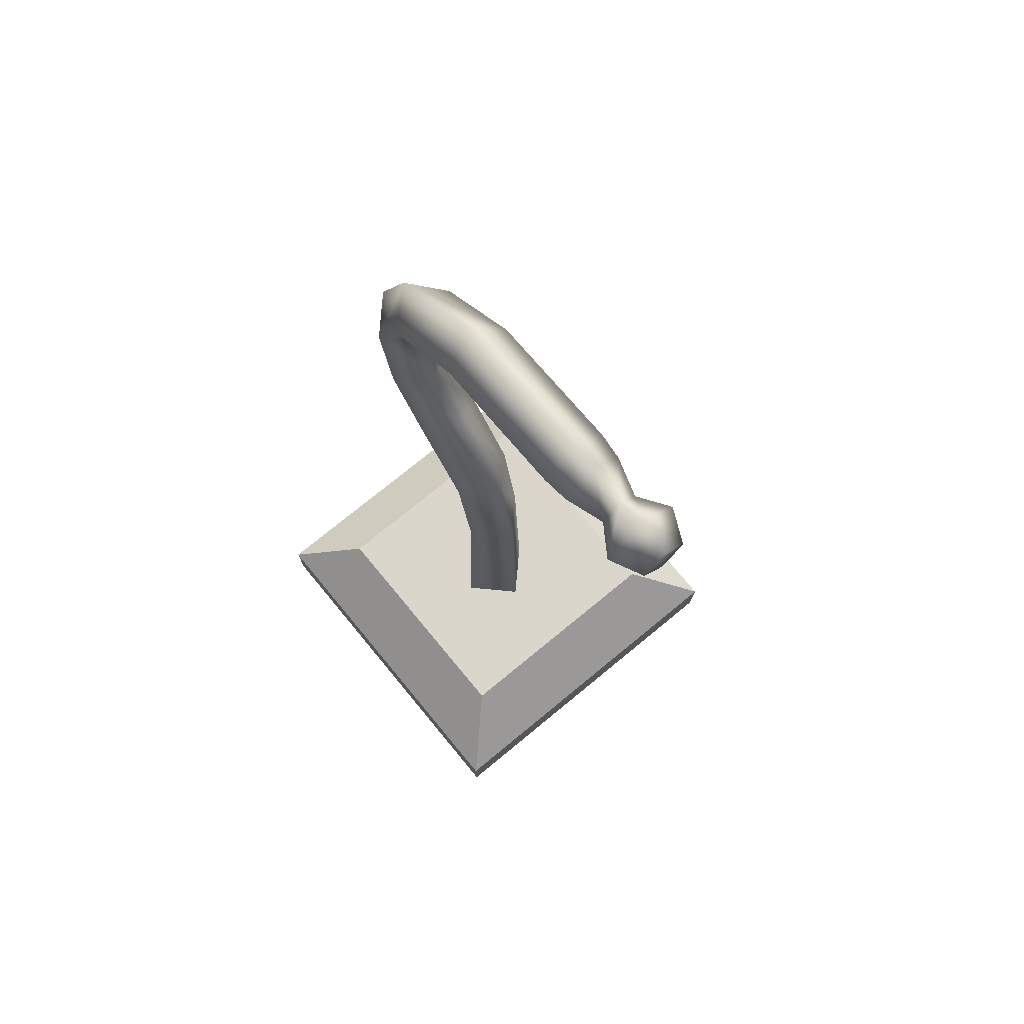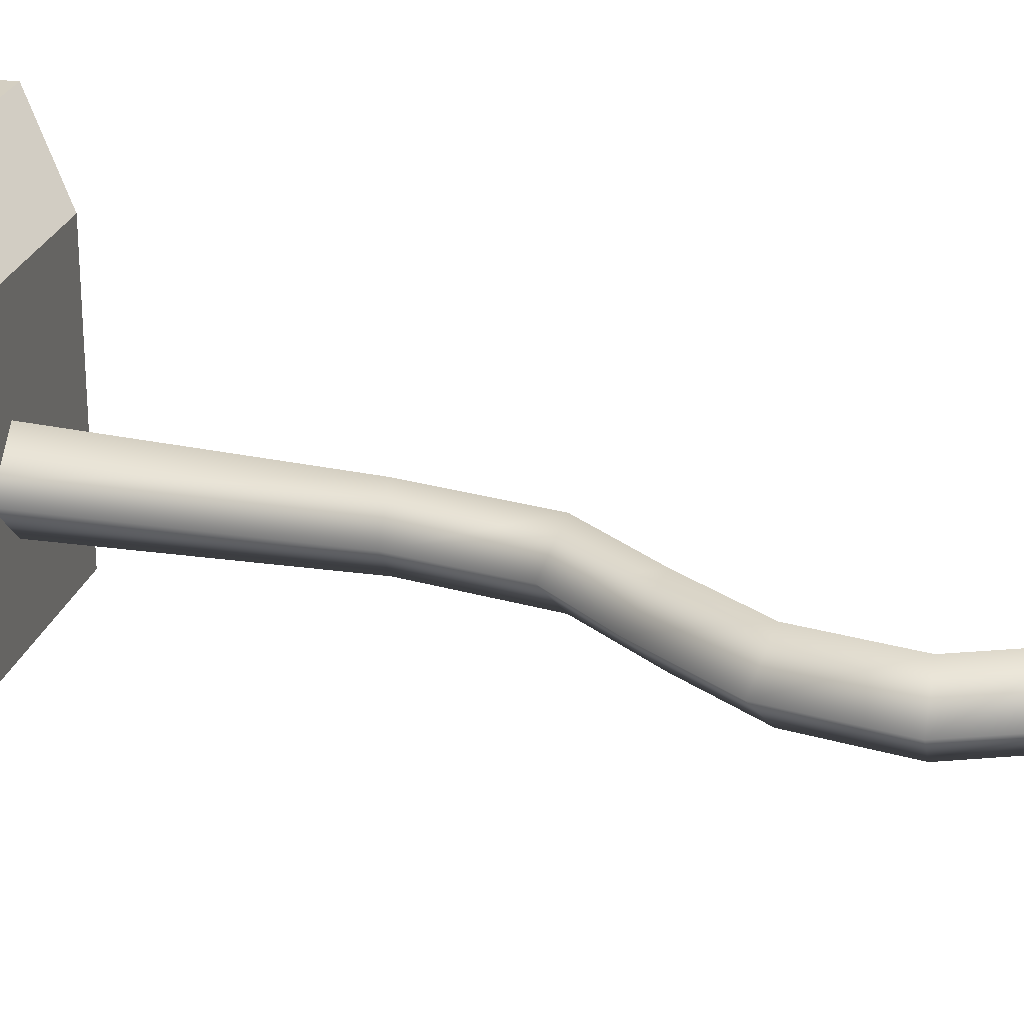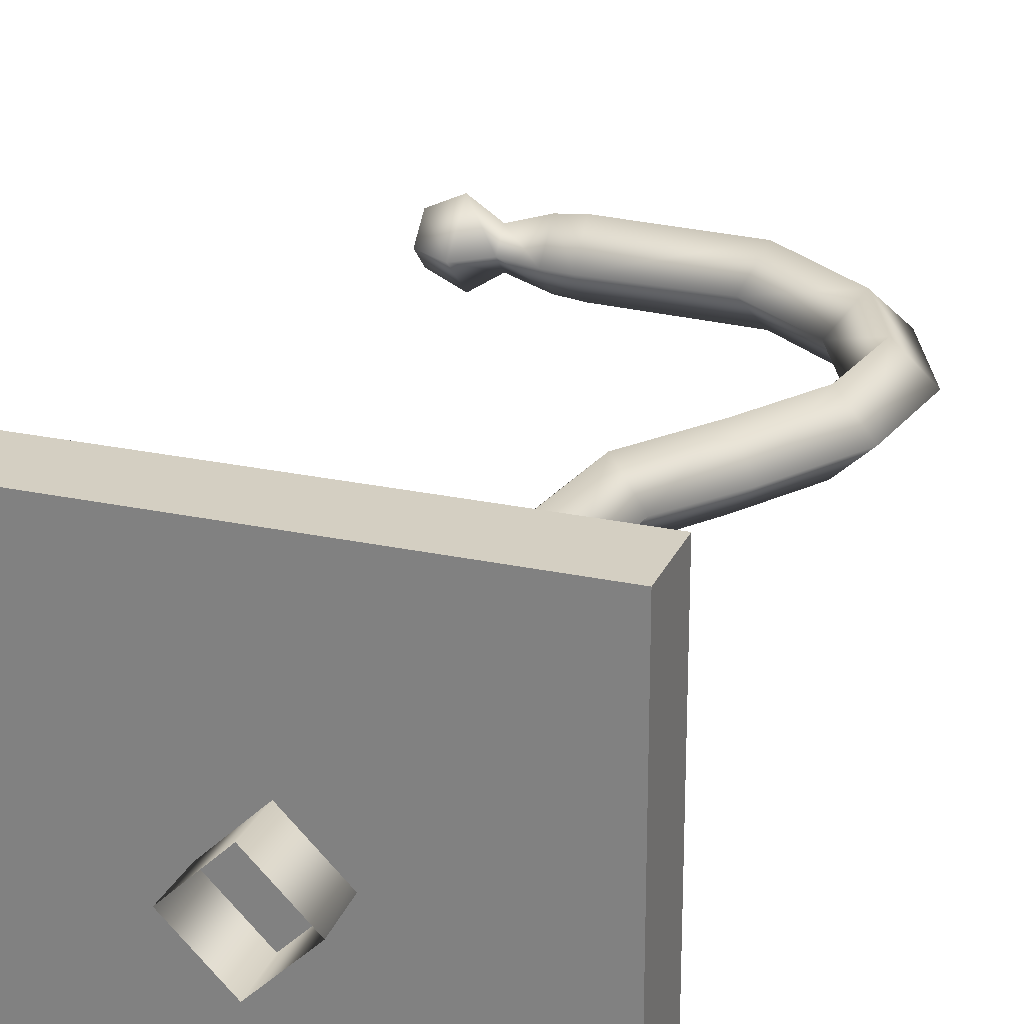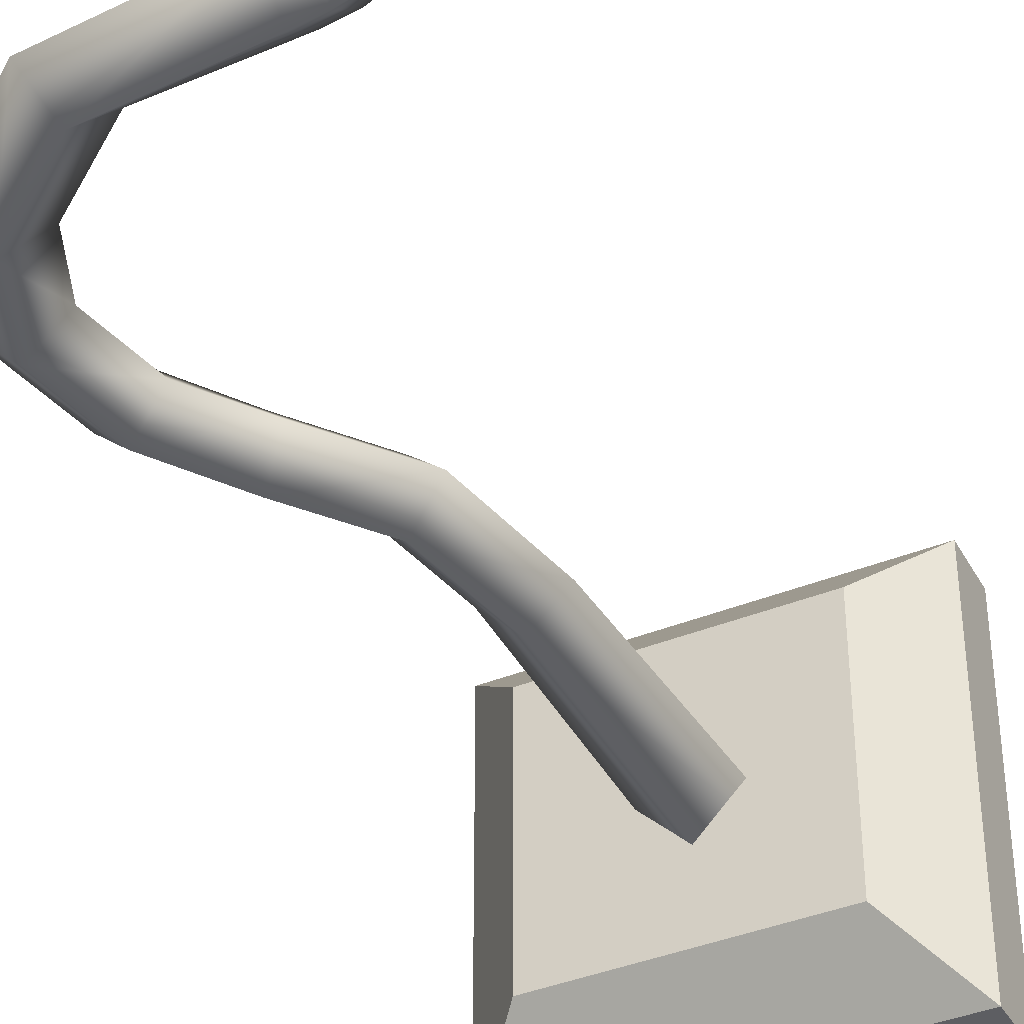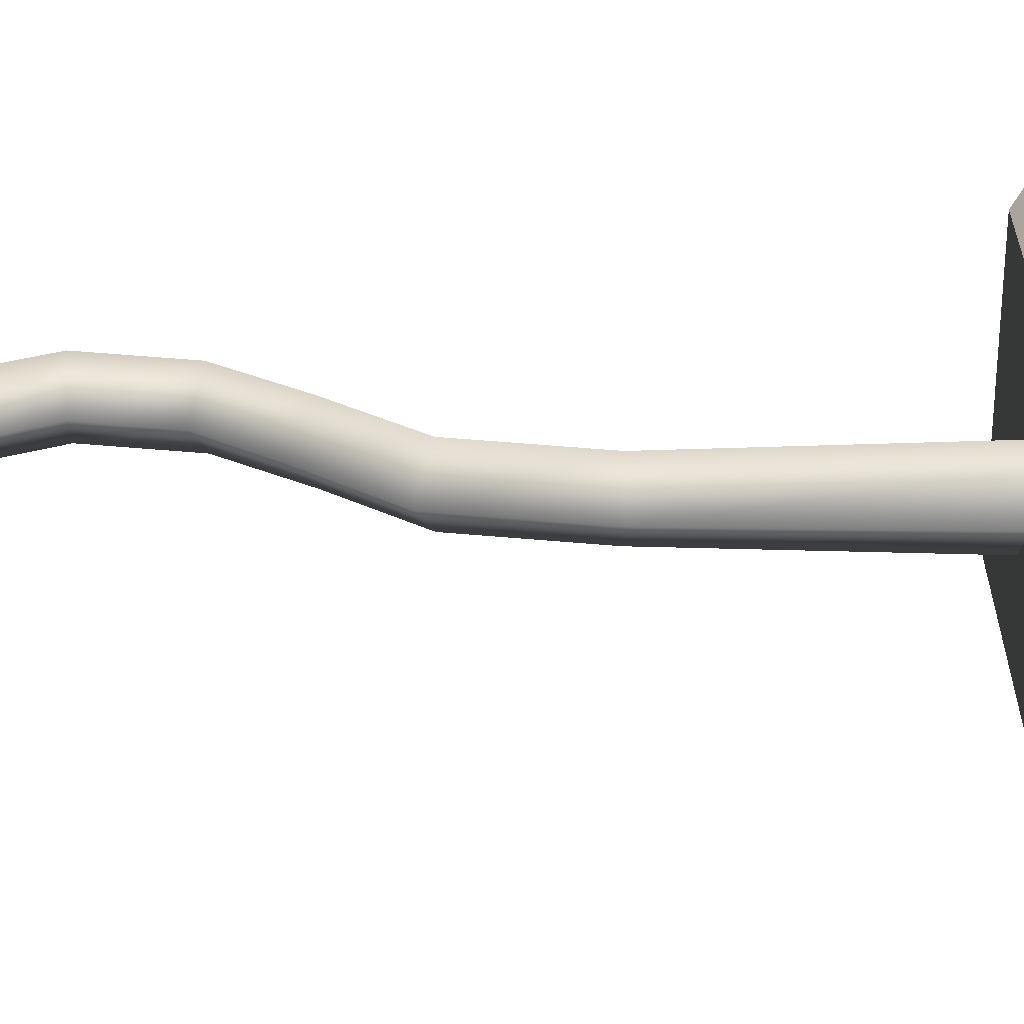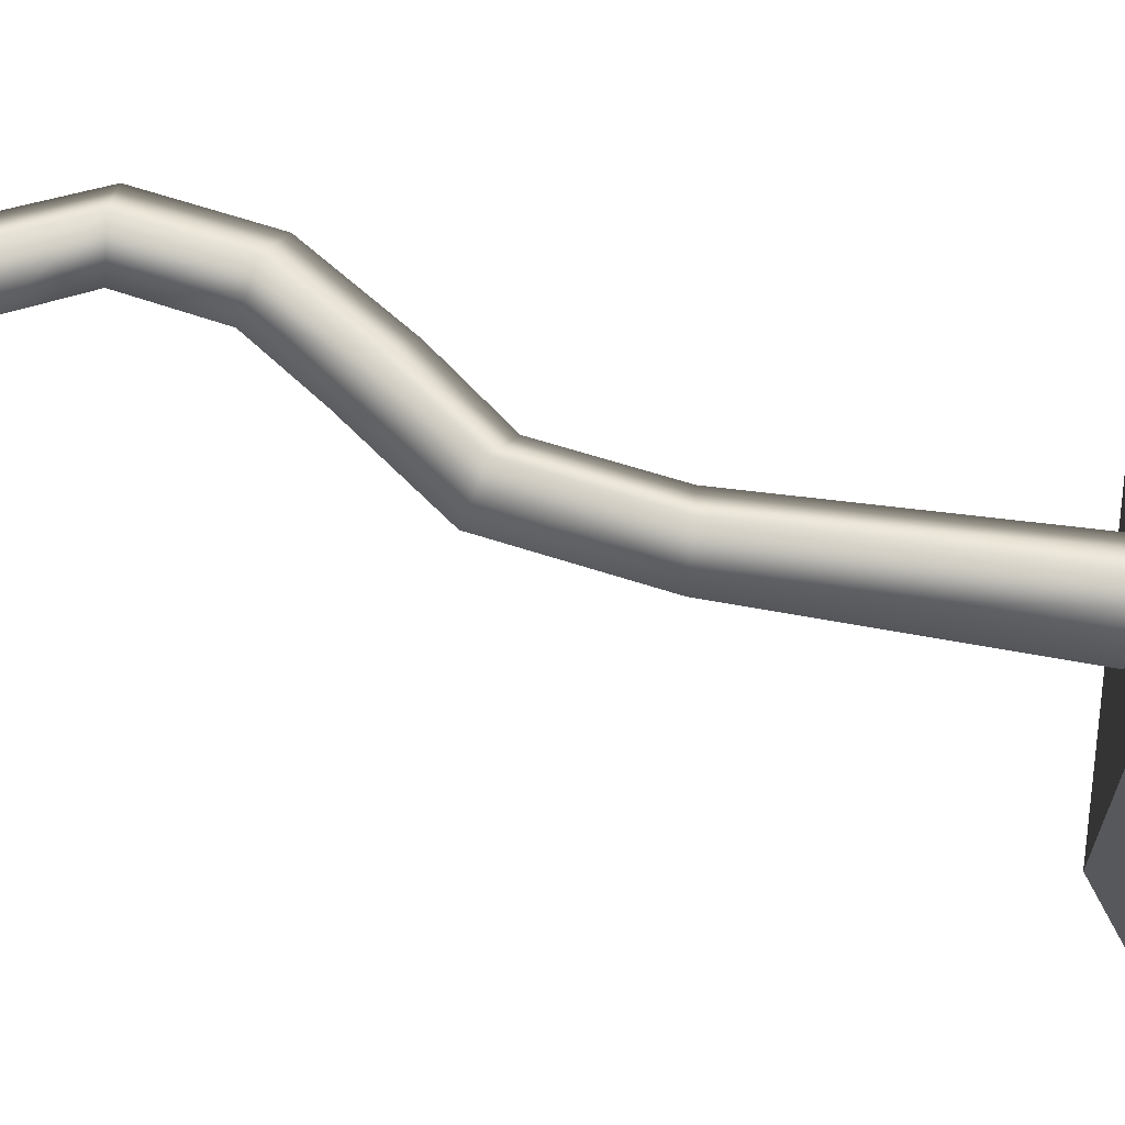
<metadata>
{"format":"obj","ext":"obj","renderer":"f3d","projection":"perspective","resolution":1024,"background":"white","views":[{"elev":73.5,"azim":-129.5,"up":"+Y"},{"elev":25.8,"azim":105.7,"up":"+Z"},{"elev":25.0,"azim":19.3,"up":"+Z"},{"elev":-39.1,"azim":-152.9,"up":"+Z"},{"elev":29.7,"azim":-90.4,"up":"+Z"},{"elev":67.9,"azim":-81.5,"up":"+Z"}]}
</metadata>
<code>
g changing screen bell stand
v 0.1993 2.333 -0.0007243
v 0.158 2.255 0.08475
v -0.187 2.275 0.08466
v -0.1883 2.361 -0.0007166
v 0.1578 2.255 -0.08554
v -0.1869 2.275 -0.08547
v -0.2517 2.275 -0.07831
v -0.2517 2.353 -0.0006869
v -0.3457 2.275 -0.04818
v -0.2517 2.276 0.07749
v -0.3454 2.323 -0.0005783
v -0.3457 2.276 0.04737
v 0.204 1.01 -0.0007014
v 0.1193 -0.02863 -0.1149
v 0.2342 -0.02863 -0.0008183
v 0.1217 1.004 -0.08441
v 0.2438 1.264 -0.0006931
v 0.1686 1.294 -0.08467
v 0.3698 1.424 -0.000712
v 0.3064 1.481 -0.08461
v 0.5088 1.637 -0.0007193
v 0.4255 1.665 -0.08488
v 0.5513 1.895 -0.0007226
v 0.4626 1.889 -0.08514
v 0.4462 2.142 -0.0007223
v 0.3767 2.087 -0.08525
v 0.1993 2.333 -0.0007243
v 0.1578 2.255 -0.08554
v -0.3455 2.228 -0.0002361
v -0.4189 2.171 -3.176e-05
v -0.4189 2.276 0.09603
v -0.3457 2.276 0.04737
v -0.4187 2.38 -0.0007827
v -0.3454 2.323 -0.0005783
v -0.2517 2.275 -0.07831
v -0.3457 2.275 -0.04818
v -0.3455 2.228 -0.0002361
v -0.2518 2.198 -0.0001275
v -0.3457 2.276 0.04737
v -0.2517 2.276 0.07749
v -0.1869 2.275 -0.08547
v -0.1855 2.19 -0.0001024
v -0.187 2.275 0.08466
v 0.158 2.255 0.08475
v 0.1176 2.185 -0.0001229
v 0.3771 2.087 0.08446
v 0.1578 2.255 -0.08554
v 0.3132 2.037 -0.000118
v 0.3767 2.087 -0.08525
v -0.4189 2.275 -0.09684
v -0.5002 2.276 -0.05805
v -0.5005 2.218 -0.0002014
v -0.4189 2.171 -3.176e-05
v -0.5002 2.276 0.05724
v -0.4189 2.276 0.09603
v -0.3457 2.275 -0.04818
v -0.4189 2.171 -3.176e-05
v -0.3455 2.228 -0.0002361
v -0.4189 2.275 -0.09684
v -0.3454 2.323 -0.0005783
v -0.4187 2.38 -0.0007827
v -0.5002 2.276 -0.05805
v -0.4189 2.275 -0.09684
v -0.5004 2.333 -0.000613
v -0.4189 2.276 0.09603
v -0.5002 2.276 0.05724
v -0.5004 2.333 -0.000613
v -0.5002 2.276 0.05724
v -0.5005 2.218 -0.0002014
v -0.5002 2.276 -0.05805
v 0.2342 -0.02863 -0.0008183
v 0.1201 -0.02863 0.1141
v 0.1223 1.004 0.08358
v 0.204 1.01 -0.0007014
v 0.1692 1.294 0.08383
v 0.2438 1.264 -0.0006931
v 0.3068 1.481 0.0838
v 0.3698 1.424 -0.000712
v 0.4261 1.664 0.08408
v 0.5088 1.637 -0.0007193
v 0.4632 1.889 0.08436
v 0.5513 1.895 -0.0007226
v 0.3771 2.087 0.08446
v 0.4462 2.142 -0.0007223
v 0.158 2.255 0.08475
v 0.1993 2.333 -0.0007243
v 0.005256 -0.02863 3.985e-06
v 0.1193 -0.02863 -0.1149
v 0.1217 1.004 -0.08441
v 0.03542 0.9997 -9.703e-05
v 0.1201 -0.02863 0.1141
v 0.1686 1.294 -0.08467
v 0.1223 1.004 0.08358
v 0.08759 1.326 -9.486e-05
v 0.3064 1.481 -0.08461
v 0.1692 1.294 0.08383
v 0.2442 1.537 -0.0001056
v 0.4255 1.665 -0.08488
v 0.3068 1.481 0.0838
v 0.3481 1.689 -0.0001169
v 0.4626 1.889 -0.08514
v 0.4261 1.664 0.08408
v 0.3825 1.885 -0.0001229
v 0.3767 2.087 -0.08525
v 0.4632 1.889 0.08436
v 0.3132 2.037 -0.000118
v 0.3771 2.087 0.08446
v -0.3332 0.2391 0.4873
v -0.3332 0.2391 -0.4555
v -0.1784 0.3914 -0.3006
v -0.1784 0.3914 0.3324
v -0.3332 0.2391 -0.4555
v 0.6088 0.2391 -0.4555
v 0.4541 0.3914 -0.3006
v -0.1784 0.3914 -0.3006
v 0.6088 0.2391 -0.4555
v 0.6088 0.2391 0.4873
v 0.4541 0.3914 0.3324
v 0.4541 0.3914 -0.3006
v 0.6088 0.2391 0.4873
v -0.3332 0.2391 0.4873
v -0.1784 0.3914 0.3324
v 0.4541 0.3914 0.3324
v -0.331 0.08684 -0.4533
v -0.331 0.08684 0.485
v 0.6066 0.08684 0.485
v 0.6066 0.08684 -0.4533
v 0.4541 0.3914 -0.3006
v 0.4541 0.3914 0.3324
v -0.1784 0.3914 0.3324
v -0.1784 0.3914 -0.3006
v 0.6066 0.08684 0.485
v -0.331 0.08684 0.485
v -0.3332 0.2391 0.4873
v 0.6088 0.2391 0.4873
v 0.6066 0.08684 -0.4533
v 0.6066 0.08684 0.485
v 0.6088 0.2391 0.4873
v 0.6088 0.2391 -0.4555
v -0.331 0.08684 -0.4533
v 0.6066 0.08684 -0.4533
v 0.6088 0.2391 -0.4555
v -0.3332 0.2391 -0.4555
v -0.331 0.08684 0.485
v -0.331 0.08684 -0.4533
v -0.3332 0.2391 -0.4555
v -0.3332 0.2391 0.4873
g changing screen bell stand_0
f 3 2 1
f 4 3 1
f 1 5 4
f 5 6 4
f 6 7 4
f 4 8 3
f 7 8 4
f 7 9 8
f 8 10 3
f 9 11 8
f 8 11 10
f 11 12 10
f 15 14 13
f 14 16 13
f 13 16 17
f 16 18 17
f 17 18 19
f 18 20 19
f 19 20 21
f 20 22 21
f 21 22 23
f 22 24 23
f 23 24 25
f 24 26 25
f 25 26 27
f 26 28 27
f 31 30 29
f 32 31 29
f 33 31 32
f 34 33 32
f 37 36 35
f 38 37 35
f 39 37 38
f 40 39 38
f 38 35 41
f 40 38 42
f 42 38 41
f 43 40 42
f 43 42 44
f 42 41 45
f 42 45 44
f 44 45 46
f 41 47 45
f 45 48 46
f 45 47 48
f 47 49 48
f 52 51 50
f 53 52 50
f 54 52 53
f 55 54 53
f 58 57 56
f 57 59 56
f 56 59 60
f 59 61 60
f 63 62 61
f 62 64 61
f 61 64 65
f 64 66 65
f 69 68 67
f 70 69 67
f 73 72 71
f 74 73 71
f 75 73 74
f 76 75 74
f 77 75 76
f 78 77 76
f 79 77 78
f 80 79 78
f 81 79 80
f 82 81 80
f 83 81 82
f 84 83 82
f 85 83 84
f 86 85 84
f 89 88 87
f 90 89 87
f 90 87 91
f 92 89 90
f 93 90 91
f 94 92 90
f 94 90 93
f 95 92 94
f 96 94 93
f 97 95 94
f 97 94 96
f 98 95 97
f 99 97 96
f 100 98 97
f 100 97 99
f 101 98 100
f 102 100 99
f 103 101 100
f 103 100 102
f 104 101 103
f 105 103 102
f 106 104 103
f 106 103 105
f 107 106 105
f 110 109 108
f 111 110 108
f 114 113 112
f 115 114 112
f 118 117 116
f 119 118 116
f 122 121 120
f 123 122 120
f 126 125 124
f 127 126 124
f 130 129 128
f 131 130 128
f 134 133 132
f 135 134 132
f 138 137 136
f 139 138 136
f 142 141 140
f 143 142 140
f 146 145 144
f 147 146 144

</code>
